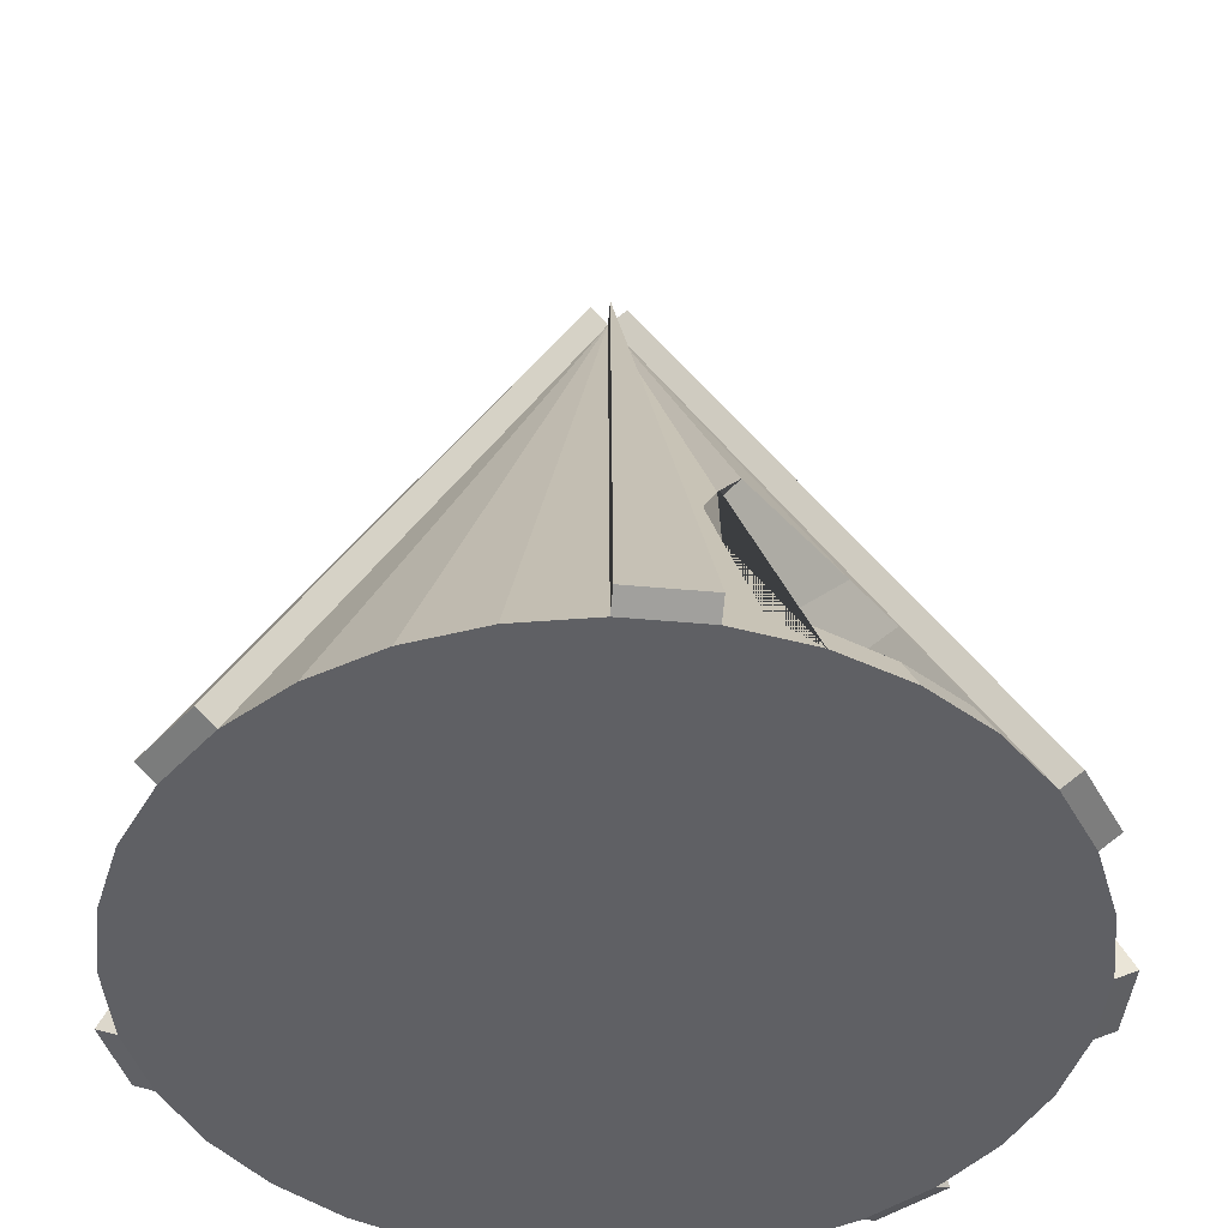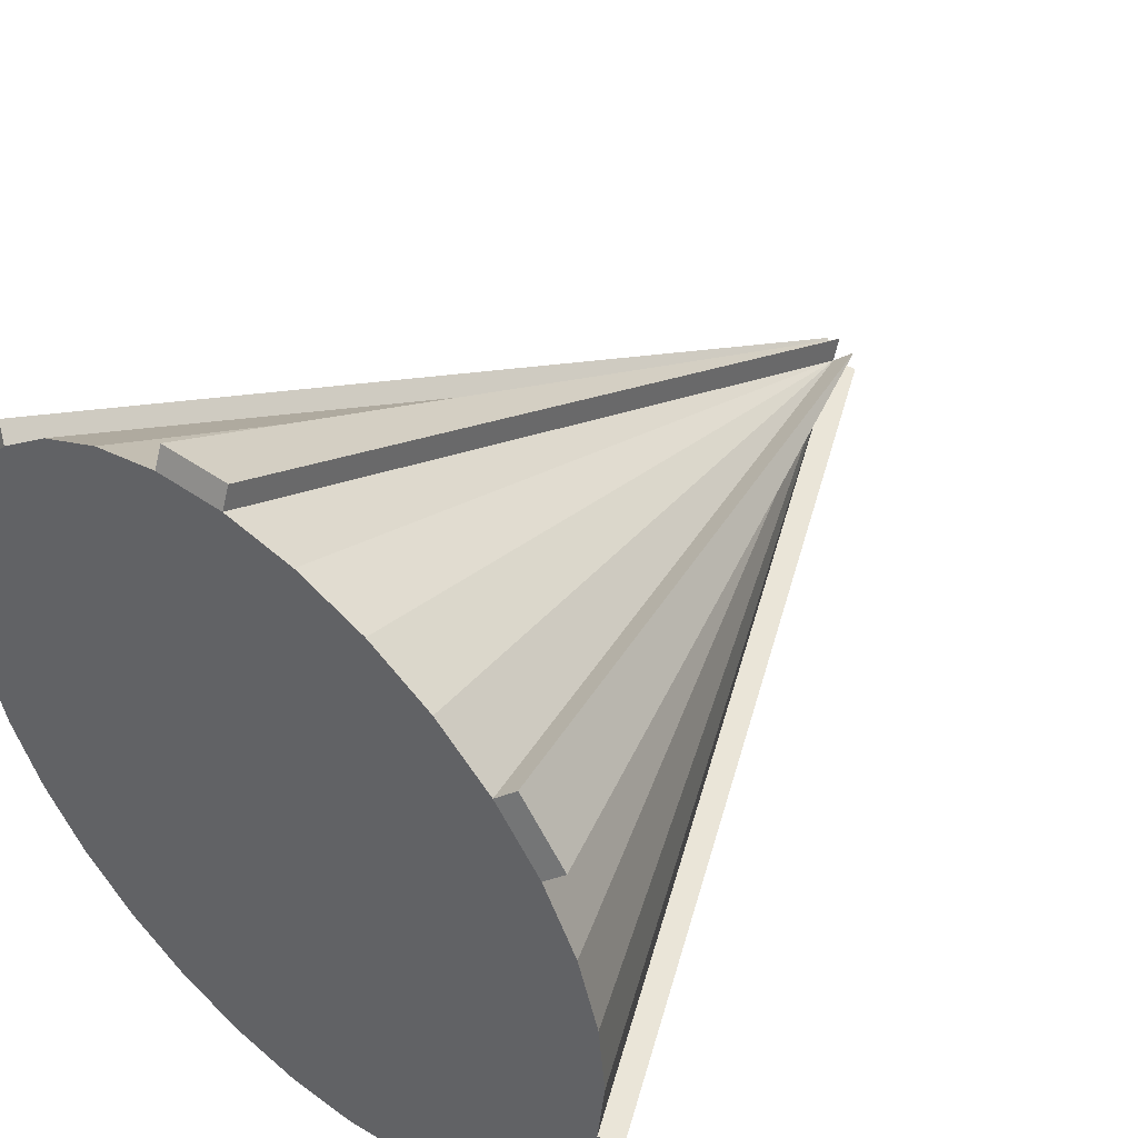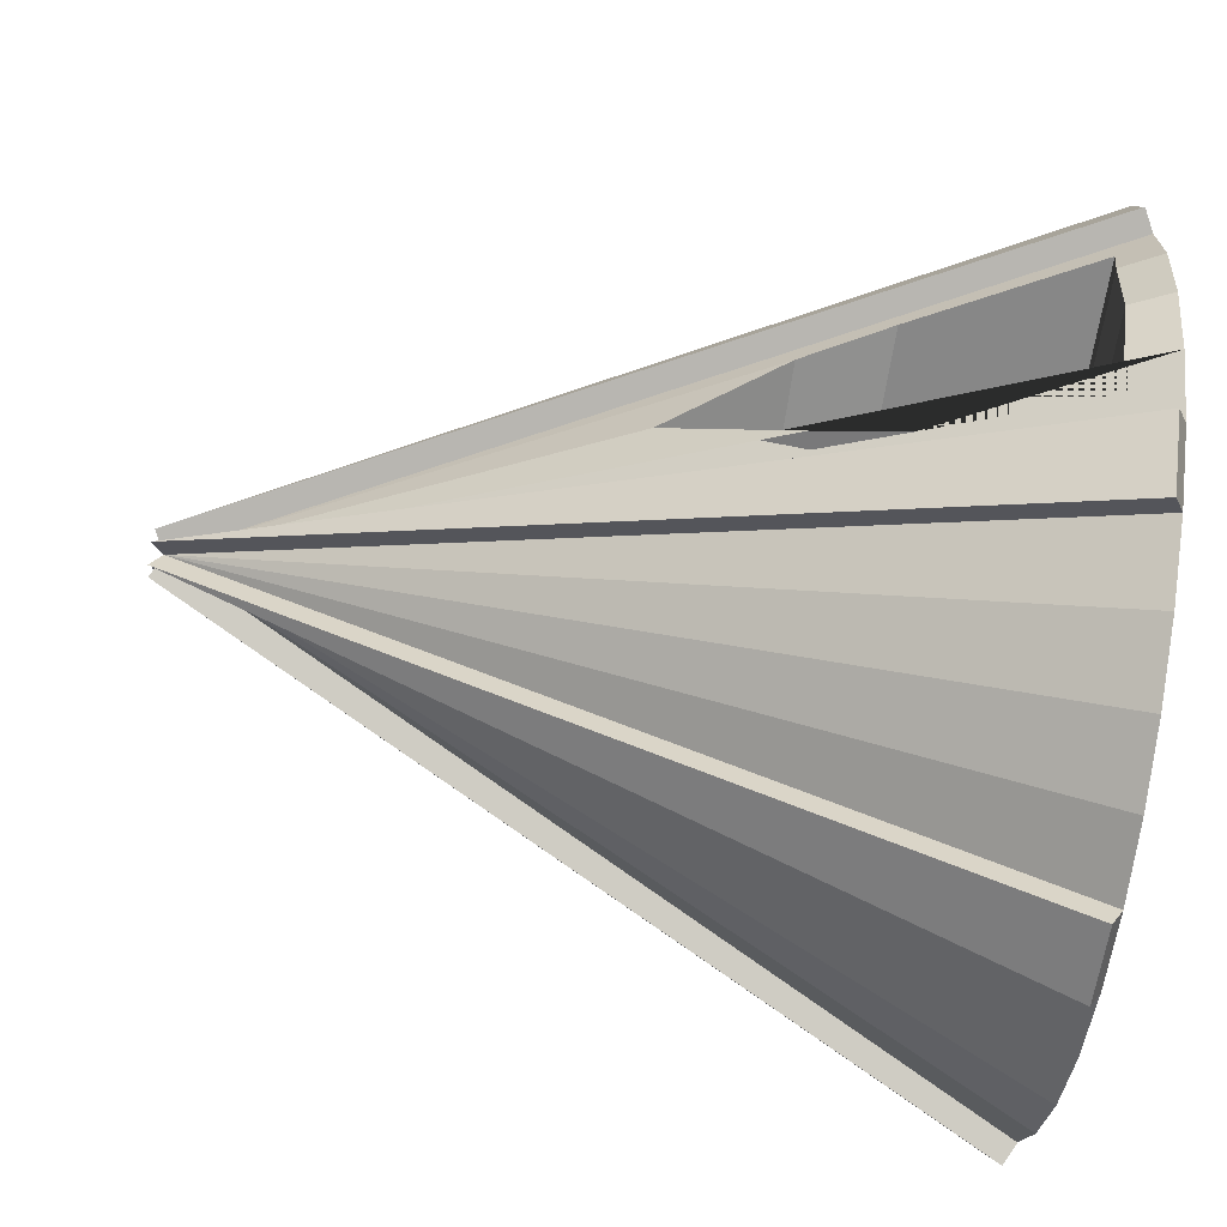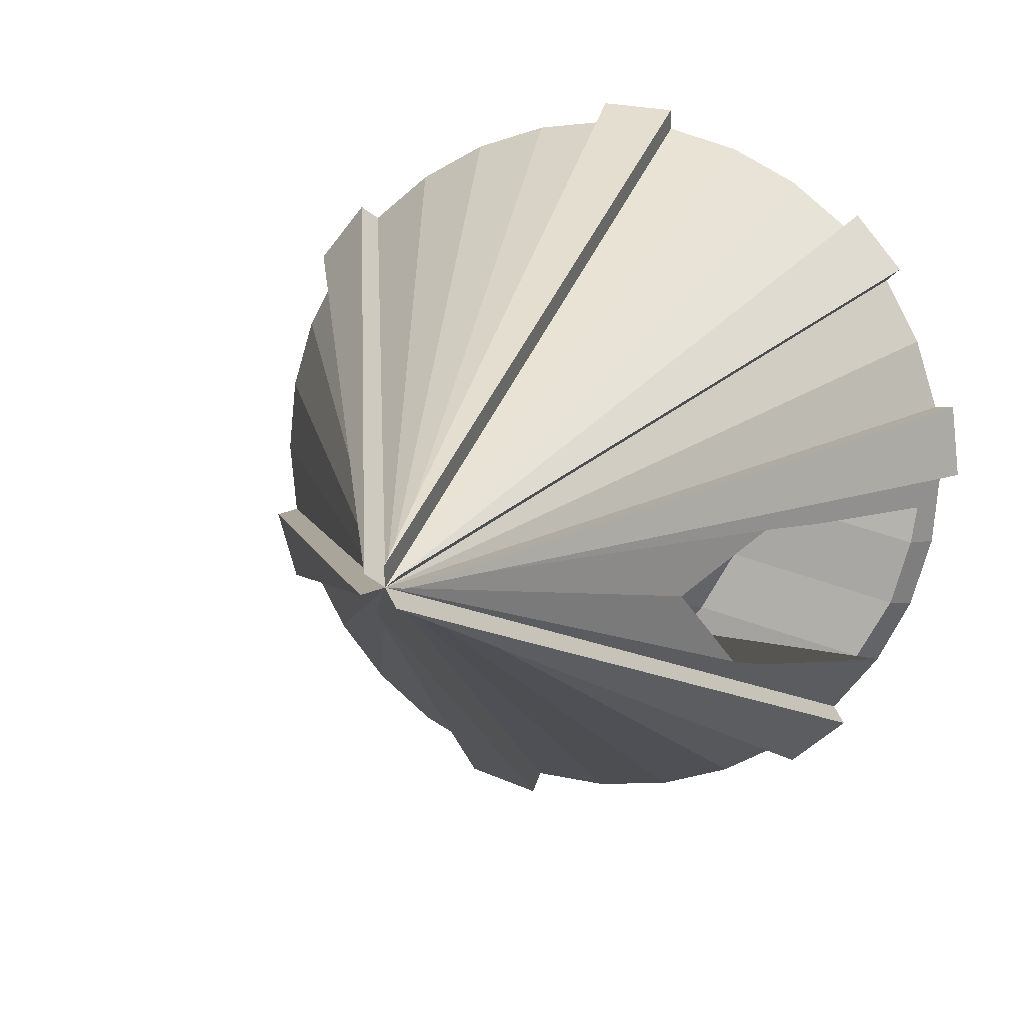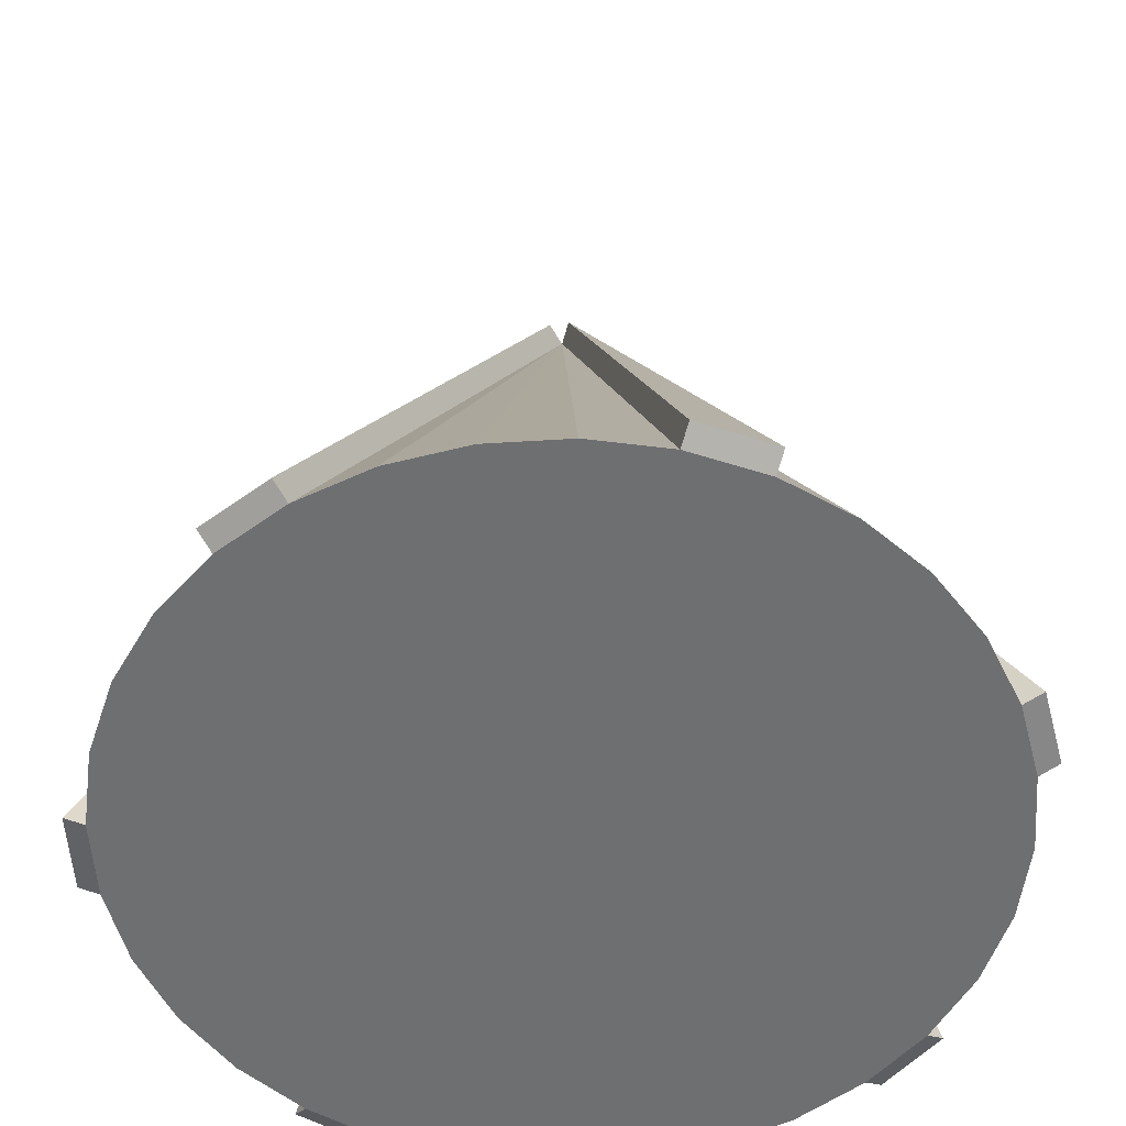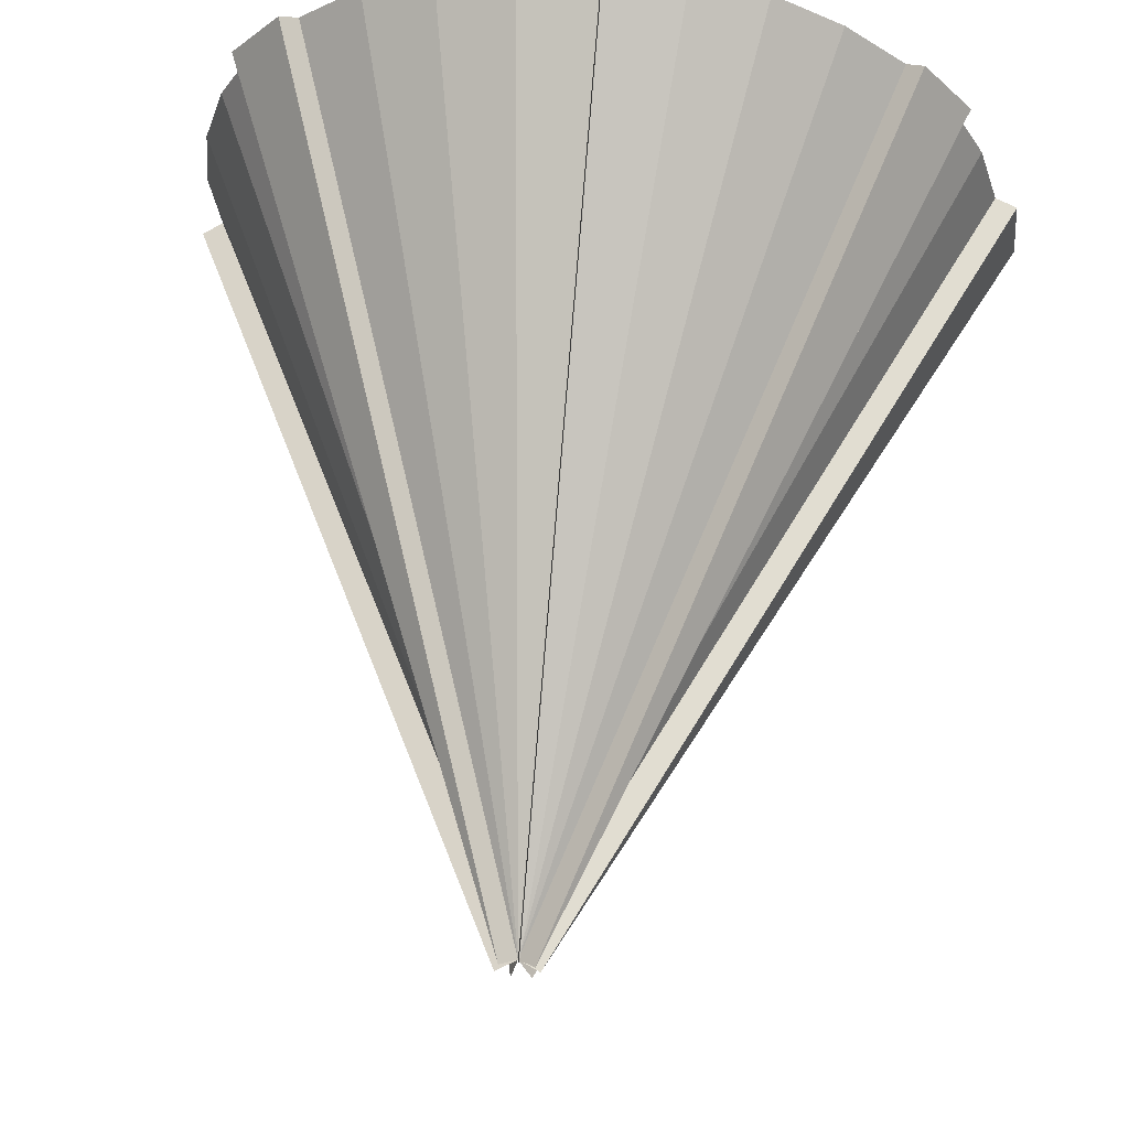
<metadata>
{"format":"obj","ext":"obj","renderer":"f3d","projection":"perspective","resolution":1024,"background":"white","views":[{"elev":-45.1,"azim":-146.7,"up":"+Y"},{"elev":47.4,"azim":42.0,"up":"+Z"},{"elev":-77.0,"azim":-98.4,"up":"+Z"},{"elev":9.8,"azim":-163.7,"up":"+Z"},{"elev":-54.5,"azim":144.4,"up":"+Y"},{"elev":63.2,"azim":-174.6,"up":"+Z"}]}
</metadata>
<code>
o Cone
v 0.03346 -0.1249 -1.138
v 0.2286 -0.1249 -1.119
v 0.4161 -0.1249 -1.062
v 0.589 -0.1249 -0.9696
v 0.7406 -0.1249 -0.8453
v 0.8649 -0.1249 -0.6937
v 0.9573 -0.1249 -0.5208
v 1.014 -0.1249 -0.3332
v 1.033 -0.1249 -0.1382
v 1.014 -0.1249 0.05693
v 0.9573 -0.1249 0.2445
v 0.8649 -0.1249 0.4174
v 0.7406 -0.1249 0.569
v 0.589 -0.1249 0.6933
v 0.4161 -0.1249 0.7857
v 0.2286 -0.1249 0.8426
v 0.03346 -0.1249 0.8618
v -0.1616 -0.1249 0.8426
v -0.3492 -0.1249 0.7857
v -0.5221 -0.1249 0.6933
v -0.6736 -0.1249 0.569
v -0.798 -0.1249 0.4174
v -0.8904 -0.1249 0.2445
v -0.9473 -0.1249 0.05693
v -0.9665 -0.1249 -0.1382
v -0.9473 -0.1249 -0.3332
v -0.8904 -0.1249 -0.5208
v -0.798 -0.1249 -0.6937
v -0.6736 -0.1249 -0.8453
v -0.5221 -0.1249 -0.9696
v -0.3492 -0.1249 -1.062
v -0.1616 -0.1249 -1.119
v 0.03346 1.875 -0.1382
v 0.2441 -0.0983 -1.17
v 0.04901 1.902 -0.1894
v 0.4317 -0.0983 -1.113
v 1.009 -0.0983 -0.5364
v 0.08471 1.902 -0.1537
v 1.065 -0.0983 -0.3488
v 0.9063 -0.0983 0.4514
v 0.07486 1.902 -0.1042
v 0.782 -0.0983 0.6029
v 0.02821 -0.0983 0.9151
v 0.02821 1.902 -0.08486
v -0.1669 -0.0983 0.8959
v -0.715 -0.0983 0.6029
v -0.007935 1.902 -0.1042
v -0.8394 -0.0983 0.4514
v -1.001 -0.0983 0.06218
v -0.01983 1.902 -0.1329
v -1.02 -0.0983 -0.1329
v -0.7076 -0.0983 -0.8867
v -0.000511 1.902 -0.1796
v -0.5561 -0.0983 -1.011
v -0.5089 0.5705 -0.5652
v -0.7534 -0.01762 -0.6639
v -0.5969 0.5895 -0.1954
v -0.8998 -0.02811 -0.3238
v -0.4301 0.8716 -0.3302
v -0.8459 -0.02853 -0.5024
v -0.6992 -0.02022 -0.732
v -0.5468 0.362 -0.6179
v -0.915 -0.03836 -0.2222
v -0.704 0.3863 -0.2078
v -0.04897 0.5708 -0.3827
v -0.2935 -0.01736 -0.5461
v -0.137 0.5898 -0.1458
v -0.4399 -0.02785 -0.206
v 0.02982 0.8718 -0.2124
v -0.386 -0.02827 -0.3846
v -0.2393 -0.01997 -0.6142
v -0.08688 0.3623 -0.5001
v -0.4551 -0.0381 -0.1044
v -0.2441 0.3866 -0.09
f 1 33 2
f 55 59 33
f 3 33 4
f 4 33 5
f 5 33 6
f 6 33 7
f 55 62 72 65
f 8 33 9
f 9 33 10
f 10 33 11
f 11 33 12
f 59 57 33
f 13 33 14
f 14 33 15
f 15 33 16
f 16 33 17
f 63 64 74 73
f 18 33 19
f 19 33 20
f 20 33 21
f 57 59 69 67
f 22 33 23
f 23 33 24
f 61 56 66 71
f 25 33 57 64 63 58 26
f 26 58 60 27
f 27 60 56 28
f 28 56 61 62 55 33 29
f 66 70 69 65
f 30 33 31
f 1 2 3 4 5 6 7 8 9 10 11 12 13 14 15 16 17 18 19 20 21 22 23 24 25 26 27 28 29 30 31 32
f 31 33 32
f 32 33 1
f 34 35 36
f 33 35 34 2
f 3 36 35 33
f 2 34 36 3
f 37 38 39
f 33 38 37 7
f 8 39 38 33
f 7 37 39 8
f 40 41 42
f 33 41 40 12
f 13 42 41 33
f 12 40 42 13
f 43 44 45
f 33 44 43 17
f 18 45 44 33
f 17 43 45 18
f 46 47 48
f 33 47 46 21
f 22 48 47 33
f 21 46 48 22
f 49 50 51
f 33 50 49 24
f 25 51 50 33
f 24 49 51 25
f 52 53 54
f 33 53 52 29
f 30 54 53 33
f 29 52 54 30
f 70 68 67 69
f 68 73 74 67
f 65 72 71 66
f 56 60 70 66
f 64 57 67 74
f 62 61 71 72
f 59 55 65 69
f 60 58 68 70
f 58 63 73 68

</code>
